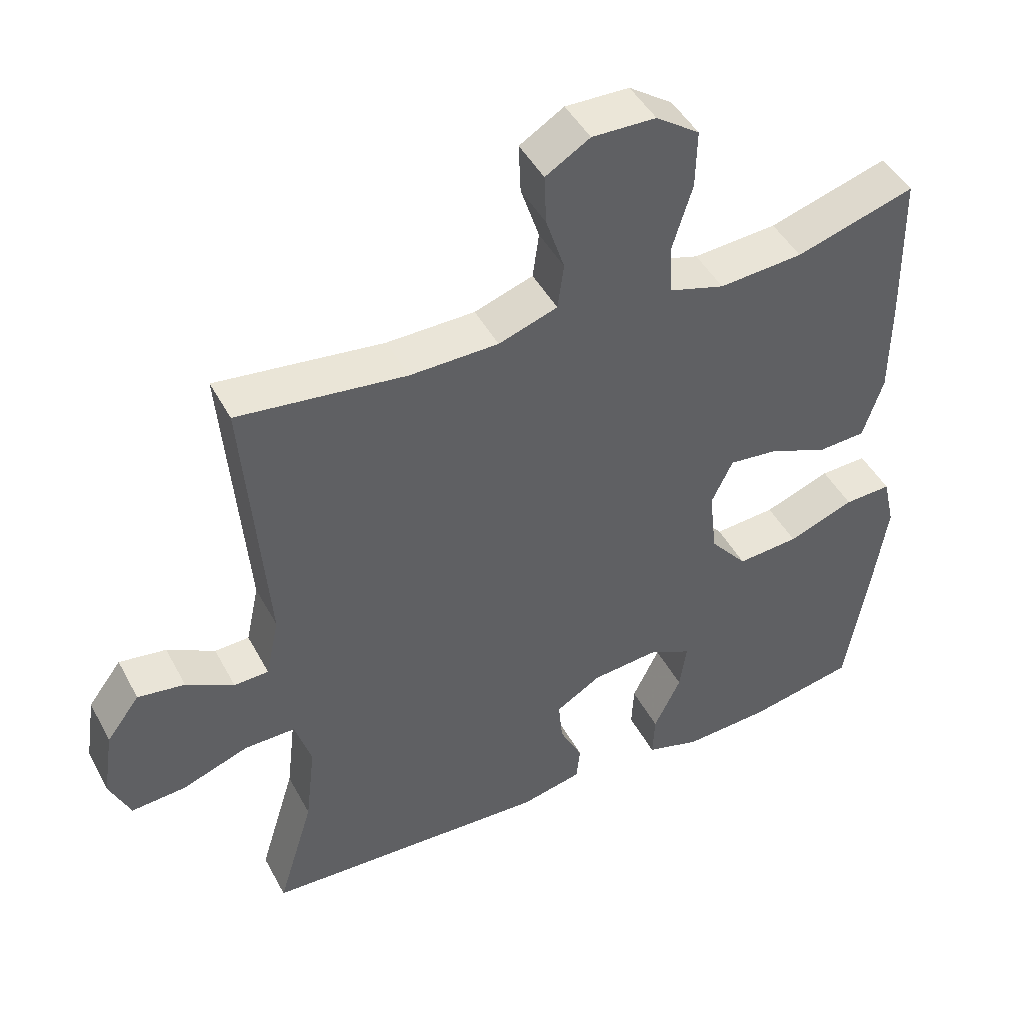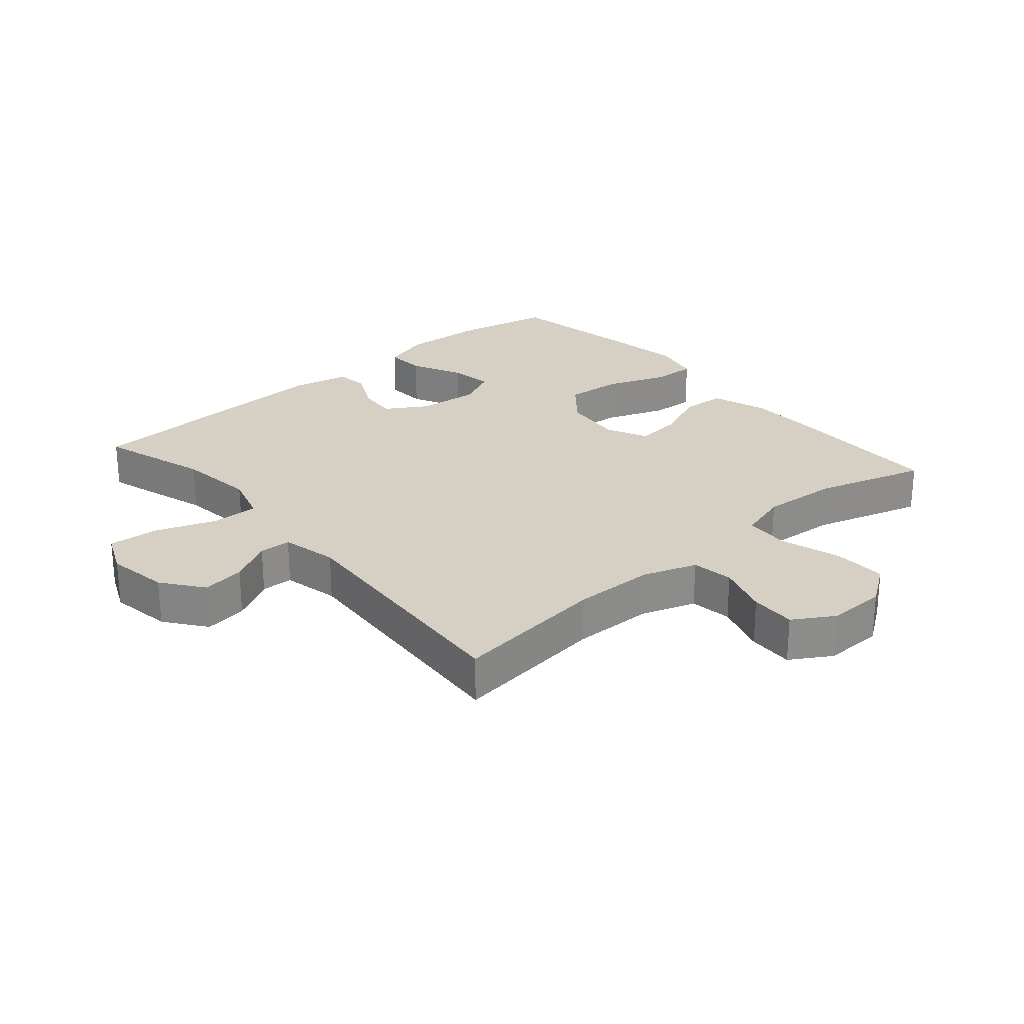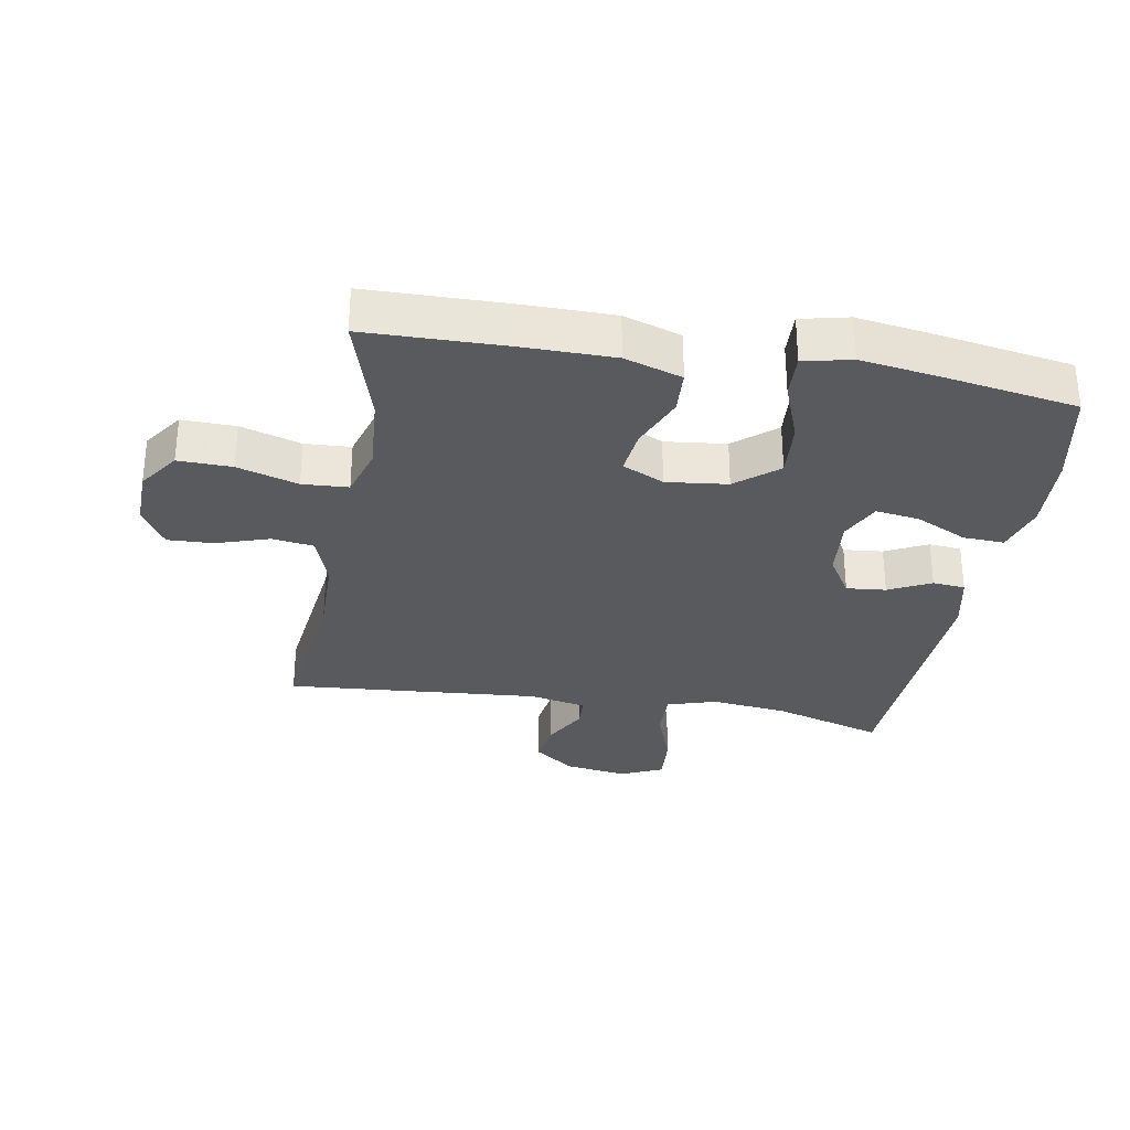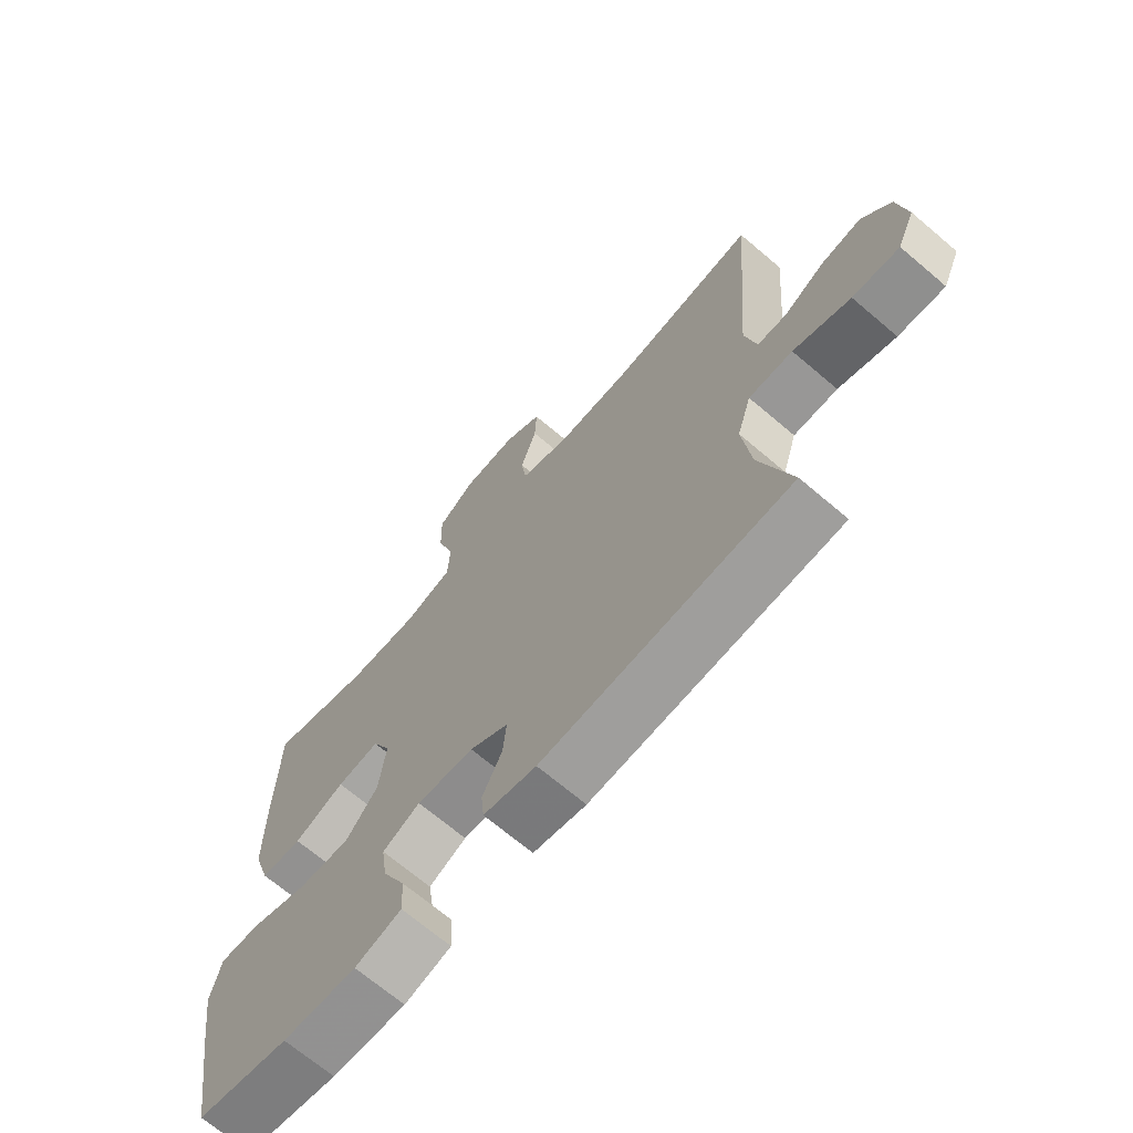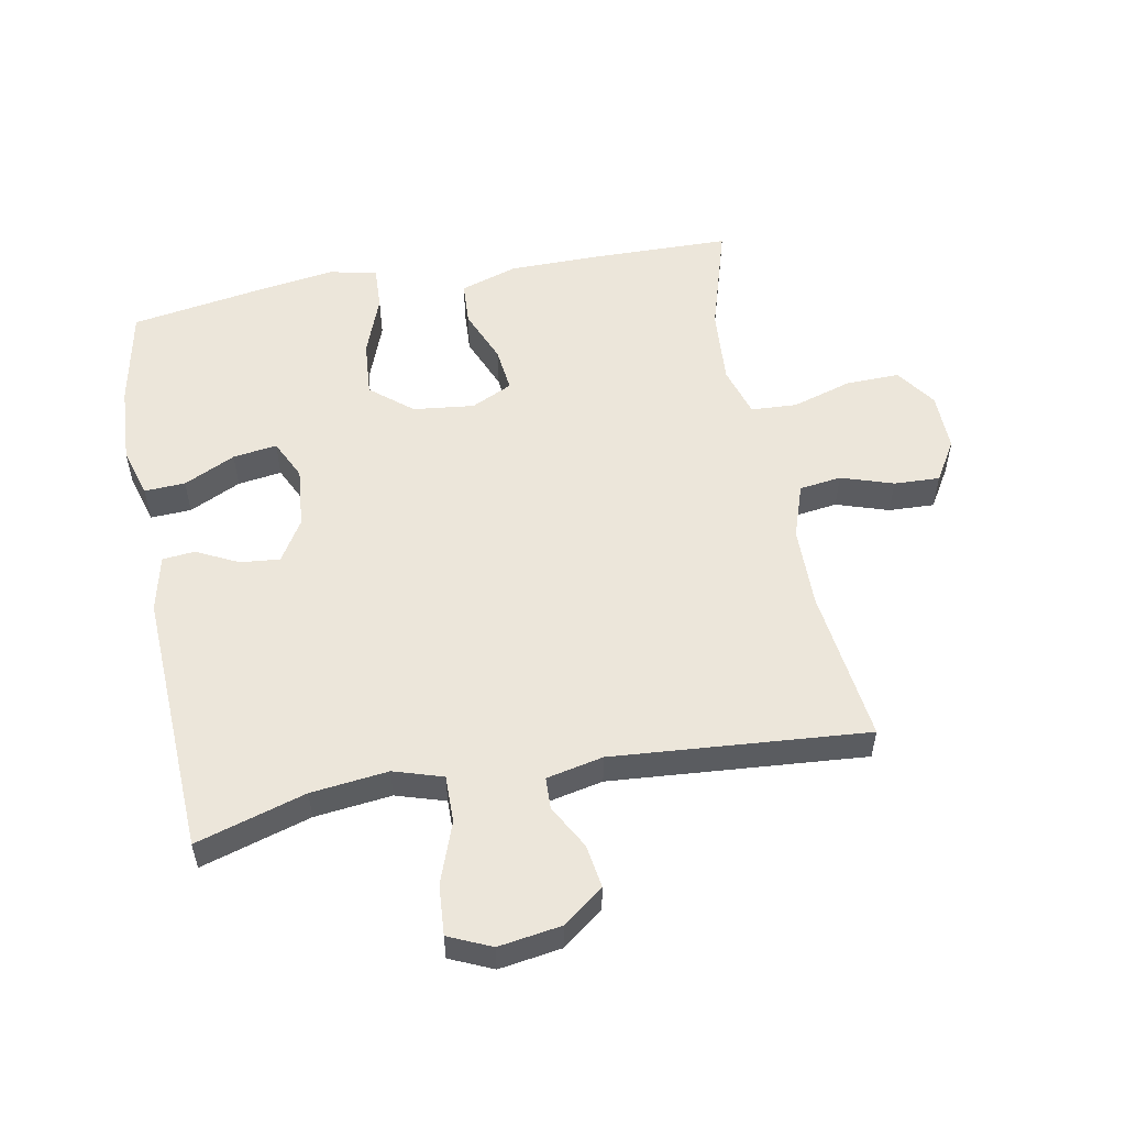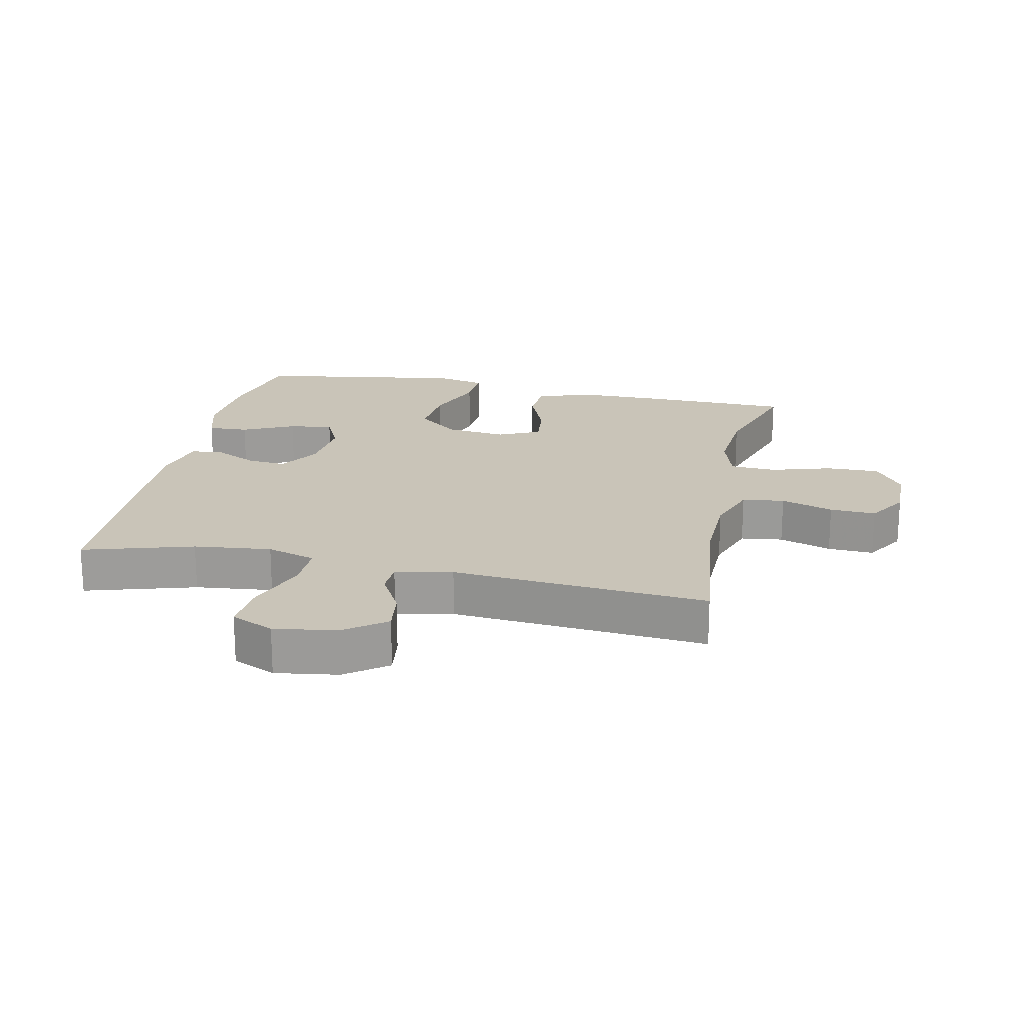
<metadata>
{"format":"obj","ext":"obj","renderer":"f3d","projection":"perspective","resolution":1024,"background":"white","views":[{"elev":45.8,"azim":-26.9,"up":"+Z"},{"elev":26.0,"azim":-40.9,"up":"+Y"},{"elev":-30.9,"azim":80.1,"up":"+Y"},{"elev":-68.9,"azim":-130.4,"up":"+Z"},{"elev":54.3,"azim":-100.7,"up":"+Y"},{"elev":20.1,"azim":-77.8,"up":"+Y"}]}
</metadata>
<code>
v 0.5 0.07 0.5
v 0.504 0.07 0.276
v 0.503 0.07 0.138
v 0.474 0.07 0.048
v 0.405 0.07 0.044
v 0.32 0.07 0.079
v 0.249 0.07 0.087
v 0.218 0.07 0.022
v 0.229 0.07 -0.074
v 0.283 0.07 -0.139
v 0.372 0.07 -0.132
v 0.468 0.07 -0.096
v 0.536 0.07 -0.093
v 0.553 0.07 -0.168
v 0.535 0.07 -0.289
v 0.5 0.07 -0.5
v 0.345 0.07 -0.531
v 0.221 0.07 -0.538
v 0.143 0.07 -0.515
v 0.146 0.07 -0.451
v 0.185 0.07 -0.37
v 0.195 0.07 -0.301
v 0.132 0.07 -0.271
v 0.036 0.07 -0.28
v -0.029 0.07 -0.32
v -0.023 0.07 -0.382
v 0.01 0.07 -0.448
v 0.005 0.07 -0.499
v -0.084 0.07 -0.519
v -0.5 0.07 -0.5
v -0.448 0.07 -0.328
v -0.434 0.07 -0.207
v -0.458 0.07 -0.13
v -0.532 0.07 -0.131
v -0.628 0.07 -0.166
v -0.707 0.07 -0.172
v -0.737 0.07 -0.105
v -0.722 0.07 -0.007
v -0.674 0.07 0.057
v -0.606 0.07 0.047
v -0.537 0.07 0.009
v -0.487 0.07 0.011
v -0.468 0.07 0.1
v -0.5 0.07 0.5
v -0.257 0.07 0.47
v -0.129 0.07 0.472
v -0.044 0.07 0.501
v -0.035 0.07 0.567
v -0.062 0.07 0.649
v -0.065 0.07 0.721
v -0.001 0.07 0.76
v 0.091 0.07 0.758
v 0.154 0.07 0.714
v 0.152 0.07 0.63
v 0.123 0.07 0.535
v 0.127 0.07 0.463
v 0.207 0.07 0.439
v 0.328 0.07 0.448
v 0.5 0 0.5
v 0.504 0 0.276
v 0.503 0 0.138
v 0.474 0 0.048
v 0.405 0 0.044
v 0.32 0 0.079
v 0.249 0 0.087
v 0.218 0 0.022
v 0.229 0 -0.074
v 0.283 0 -0.139
v 0.372 0 -0.132
v 0.468 0 -0.096
v 0.536 0 -0.093
v 0.553 0 -0.168
v 0.535 0 -0.289
v 0.5 0 -0.5
v 0.345 0 -0.531
v 0.221 0 -0.538
v 0.143 0 -0.515
v 0.146 0 -0.451
v 0.185 0 -0.37
v 0.195 0 -0.301
v 0.132 0 -0.271
v 0.036 0 -0.28
v -0.029 0 -0.32
v -0.023 0 -0.382
v 0.01 0 -0.448
v 0.005 0 -0.499
v -0.084 0 -0.519
v -0.5 0 -0.5
v -0.448 0 -0.328
v -0.434 0 -0.207
v -0.458 0 -0.13
v -0.532 0 -0.131
v -0.628 0 -0.166
v -0.707 0 -0.172
v -0.737 0 -0.105
v -0.722 0 -0.007
v -0.674 0 0.057
v -0.606 0 0.047
v -0.537 0 0.009
v -0.487 0 0.011
v -0.468 0 0.1
v -0.5 0 0.5
v -0.257 0 0.47
v -0.129 0 0.472
v -0.044 0 0.501
v -0.035 0 0.567
v -0.062 0 0.649
v -0.065 0 0.721
v -0.001 0 0.76
v 0.091 0 0.758
v 0.154 0 0.714
v 0.152 0 0.63
v 0.123 0 0.535
v 0.127 0 0.463
v 0.207 0 0.439
v 0.328 0 0.448
f 53 54 55
f 52 53 55
f 51 52 55
f 50 51 55
f 49 50 55
f 48 49 55
f 47 48 55 56
f 46 47 56 57
f 43 44 45
f 45 46 57
f 43 45 57
f 42 43 57
f 39 40 41
f 38 39 41
f 37 38 41
f 36 37 41
f 35 36 41
f 34 35 41
f 33 34 41 42
f 42 57 58
f 33 42 58
f 32 33 58
f 29 30 31
f 28 29 31
f 27 28 31
f 26 27 31
f 25 26 31 32
f 19 20 21
f 18 19 21
f 17 18 21
f 16 17 21
f 15 16 21
f 14 15 21
f 13 14 21
f 12 13 21
f 11 12 21
f 10 11 21 22
f 9 10 22 23
f 4 5 6
f 3 4 6
f 2 3 6
f 1 2 6
f 58 1 6
f 58 6 7
f 58 7 8
f 32 58 8
f 25 32 8
f 24 25 8
f 8 9 23 24
f 113 112 111
f 113 111 110
f 113 110 109
f 113 109 108
f 113 108 107
f 113 107 106
f 114 113 106 105
f 115 114 105 104
f 103 102 101
f 115 104 103
f 115 103 101
f 115 101 100
f 99 98 97
f 99 97 96
f 99 96 95
f 99 95 94
f 99 94 93
f 99 93 92
f 100 99 92 91
f 116 115 100
f 116 100 91
f 116 91 90
f 89 88 87
f 89 87 86
f 89 86 85
f 89 85 84
f 90 89 84 83
f 79 78 77
f 79 77 76
f 79 76 75
f 79 75 74
f 79 74 73
f 79 73 72
f 79 72 71
f 79 71 70
f 79 70 69
f 80 79 69 68
f 81 80 68 67
f 64 63 62
f 64 62 61
f 64 61 60
f 64 60 59
f 64 59 116
f 65 64 116
f 66 65 116
f 66 116 90
f 66 90 83
f 66 83 82
f 82 81 67 66
f 1 59 60 2
f 2 60 61 3
f 3 61 62 4
f 4 62 63 5
f 5 63 64 6
f 6 64 65 7
f 7 65 66 8
f 8 66 67 9
f 9 67 68 10
f 10 68 69 11
f 11 69 70 12
f 12 70 71 13
f 13 71 72 14
f 14 72 73 15
f 15 73 74 16
f 16 74 75 17
f 17 75 76 18
f 18 76 77 19
f 19 77 78 20
f 20 78 79 21
f 21 79 80 22
f 22 80 81 23
f 23 81 82 24
f 24 82 83 25
f 25 83 84 26
f 26 84 85 27
f 27 85 86 28
f 28 86 87 29
f 29 87 88 30
f 30 88 89 31
f 31 89 90 32
f 32 90 91 33
f 33 91 92 34
f 34 92 93 35
f 35 93 94 36
f 36 94 95 37
f 37 95 96 38
f 38 96 97 39
f 39 97 98 40
f 40 98 99 41
f 41 99 100 42
f 42 100 101 43
f 43 101 102 44
f 44 102 103 45
f 45 103 104 46
f 46 104 105 47
f 47 105 106 48
f 48 106 107 49
f 49 107 108 50
f 50 108 109 51
f 51 109 110 52
f 52 110 111 53
f 53 111 112 54
f 54 112 113 55
f 55 113 114 56
f 56 114 115 57
f 57 115 116 58
f 58 116 59 1

</code>
